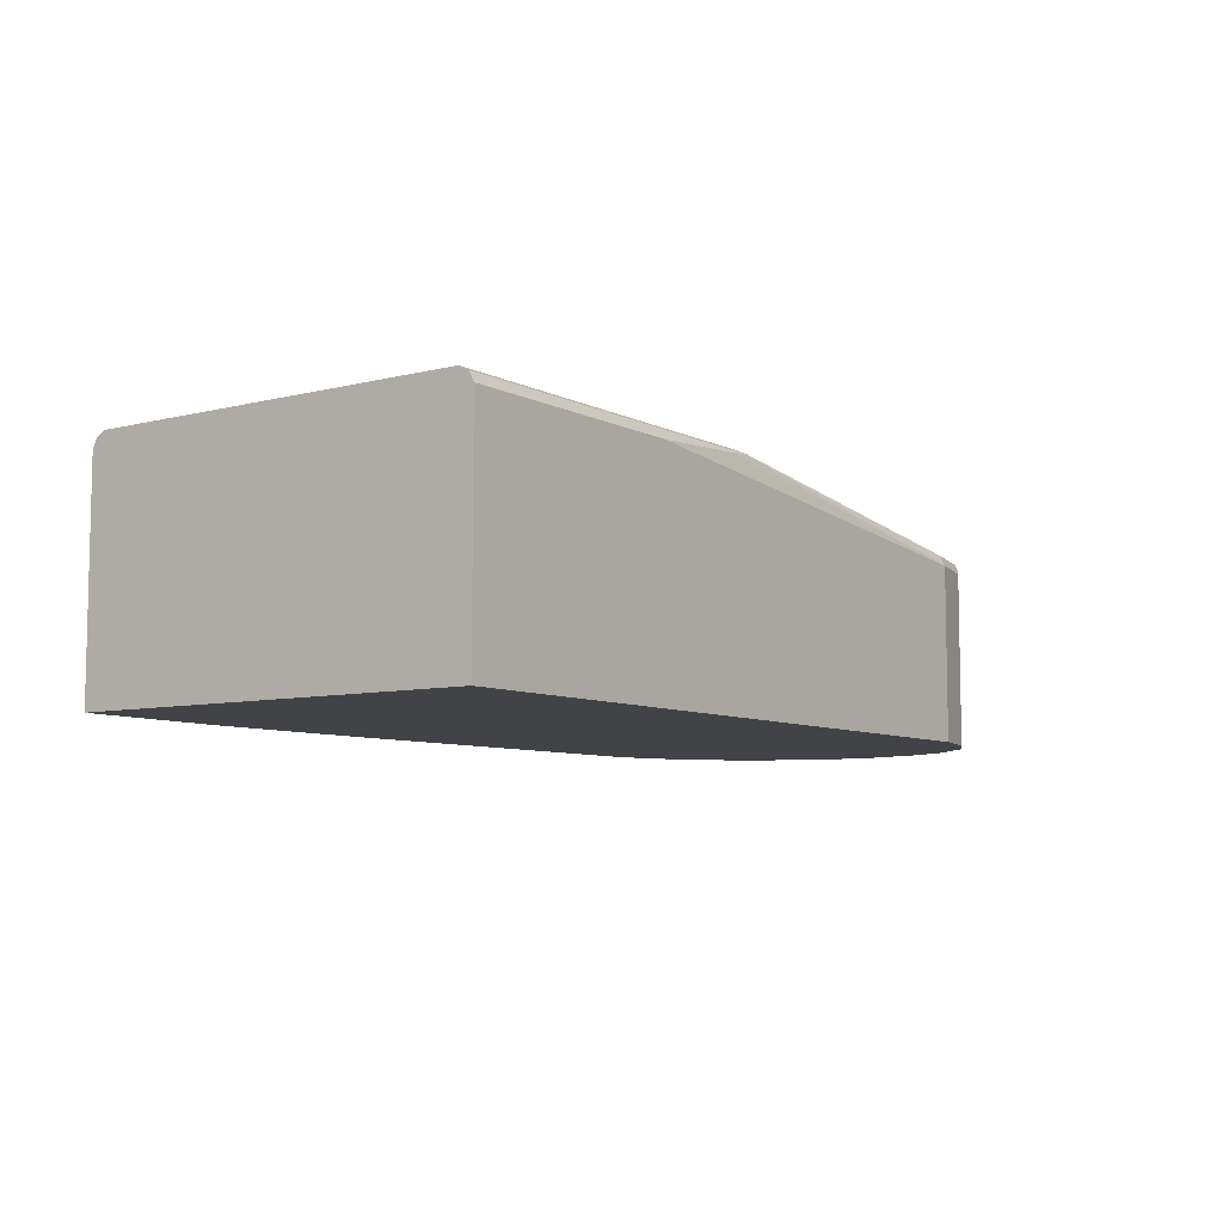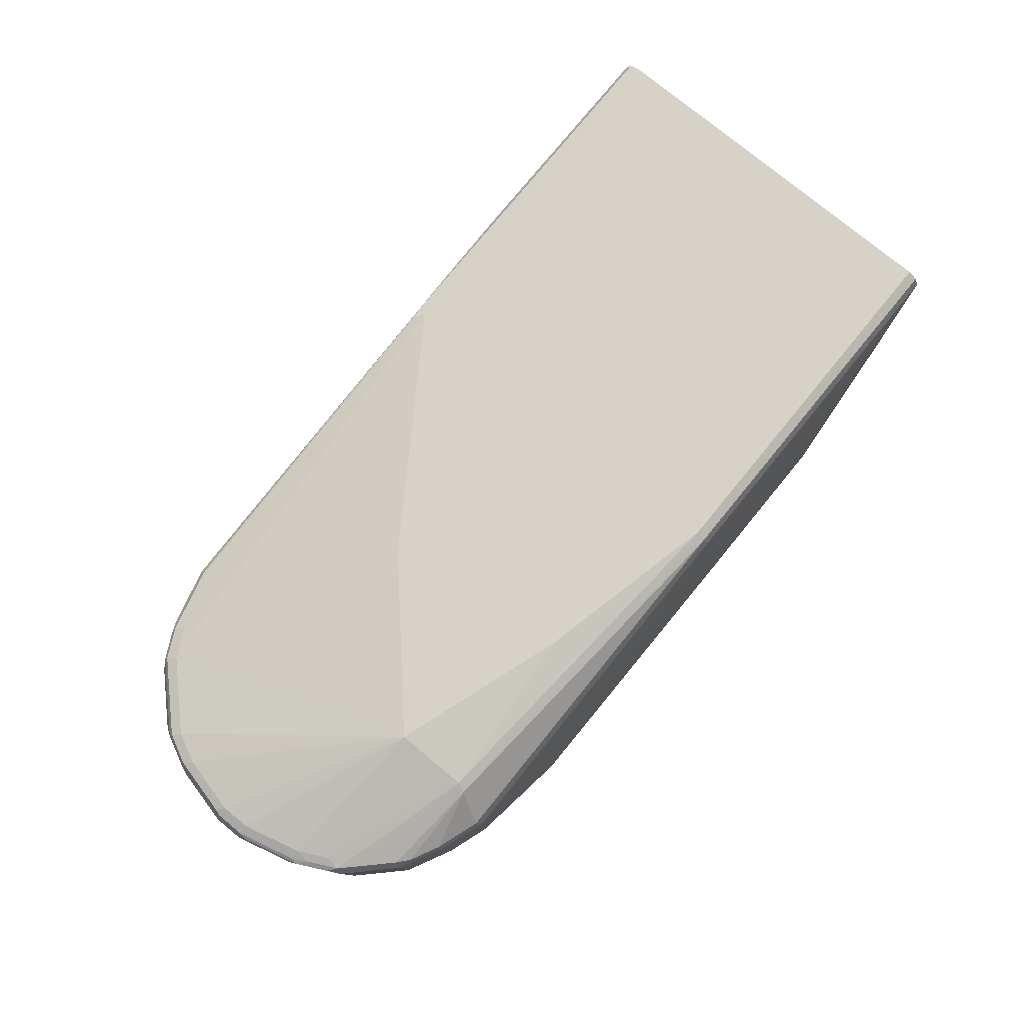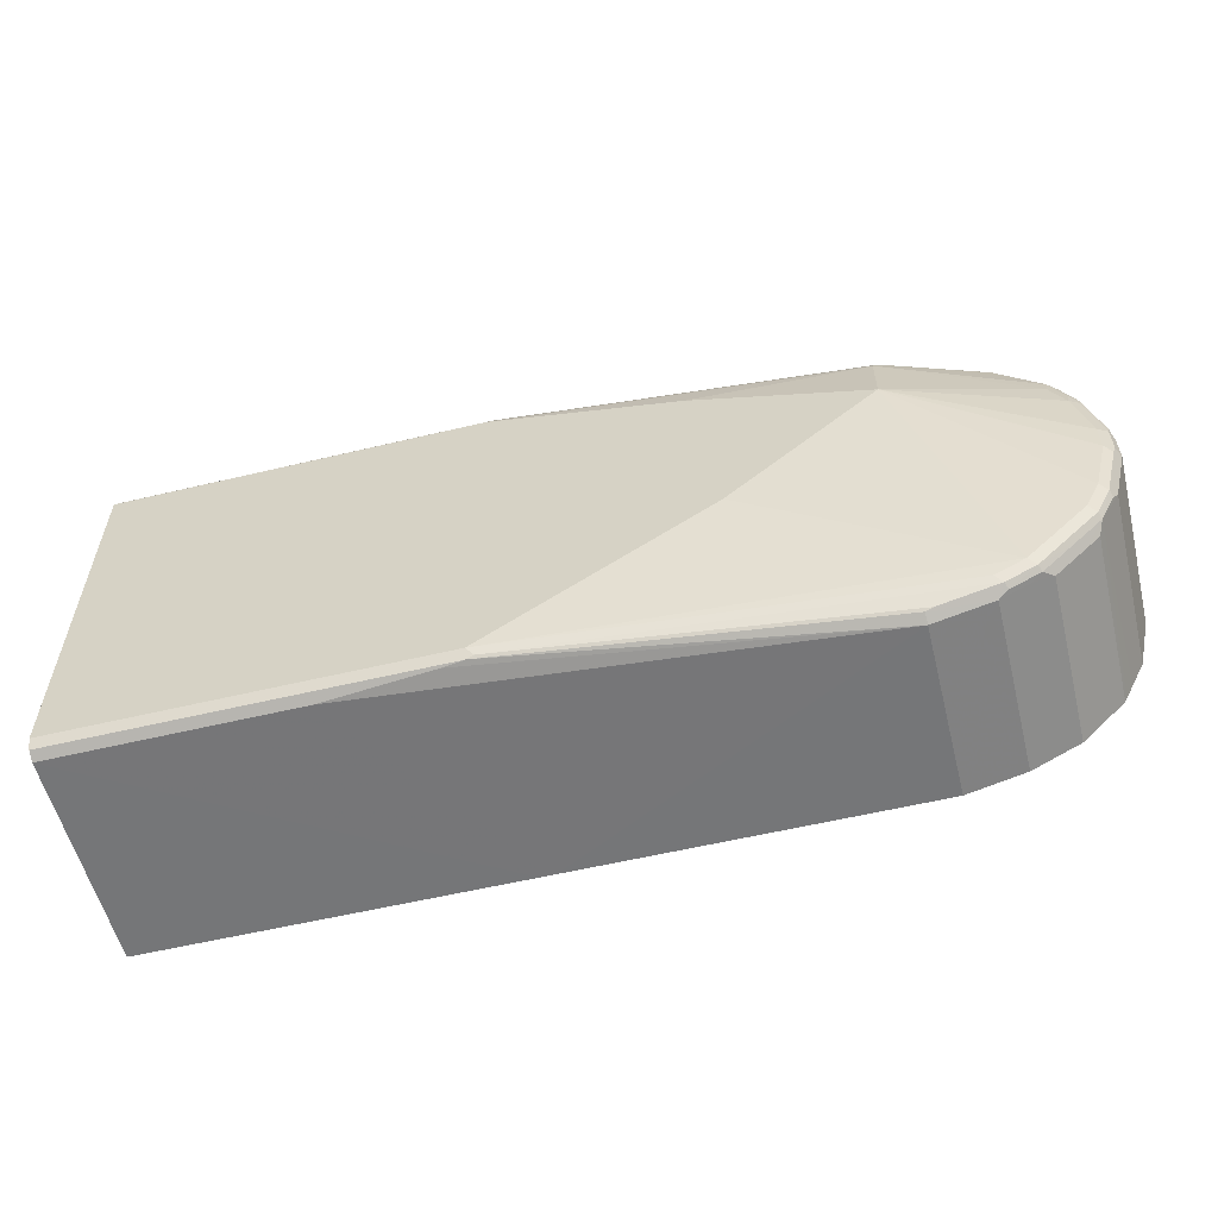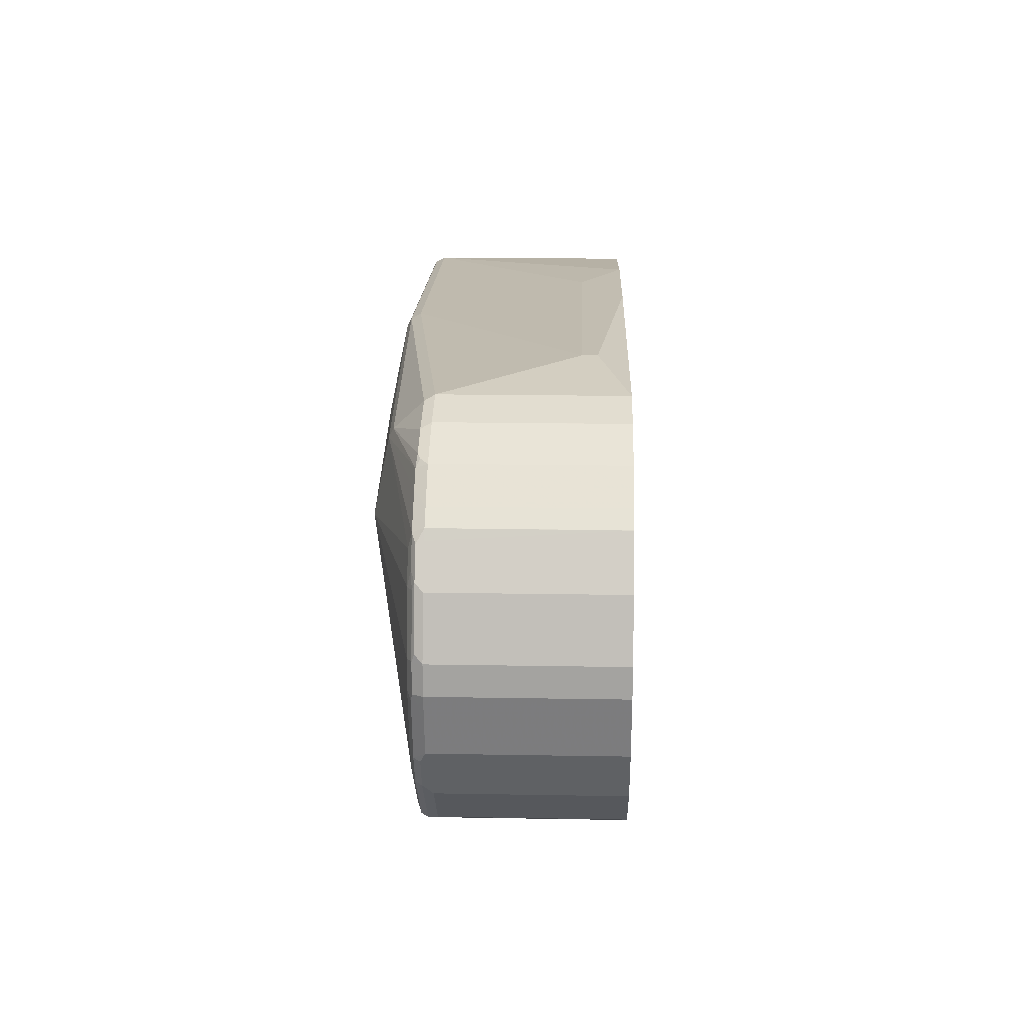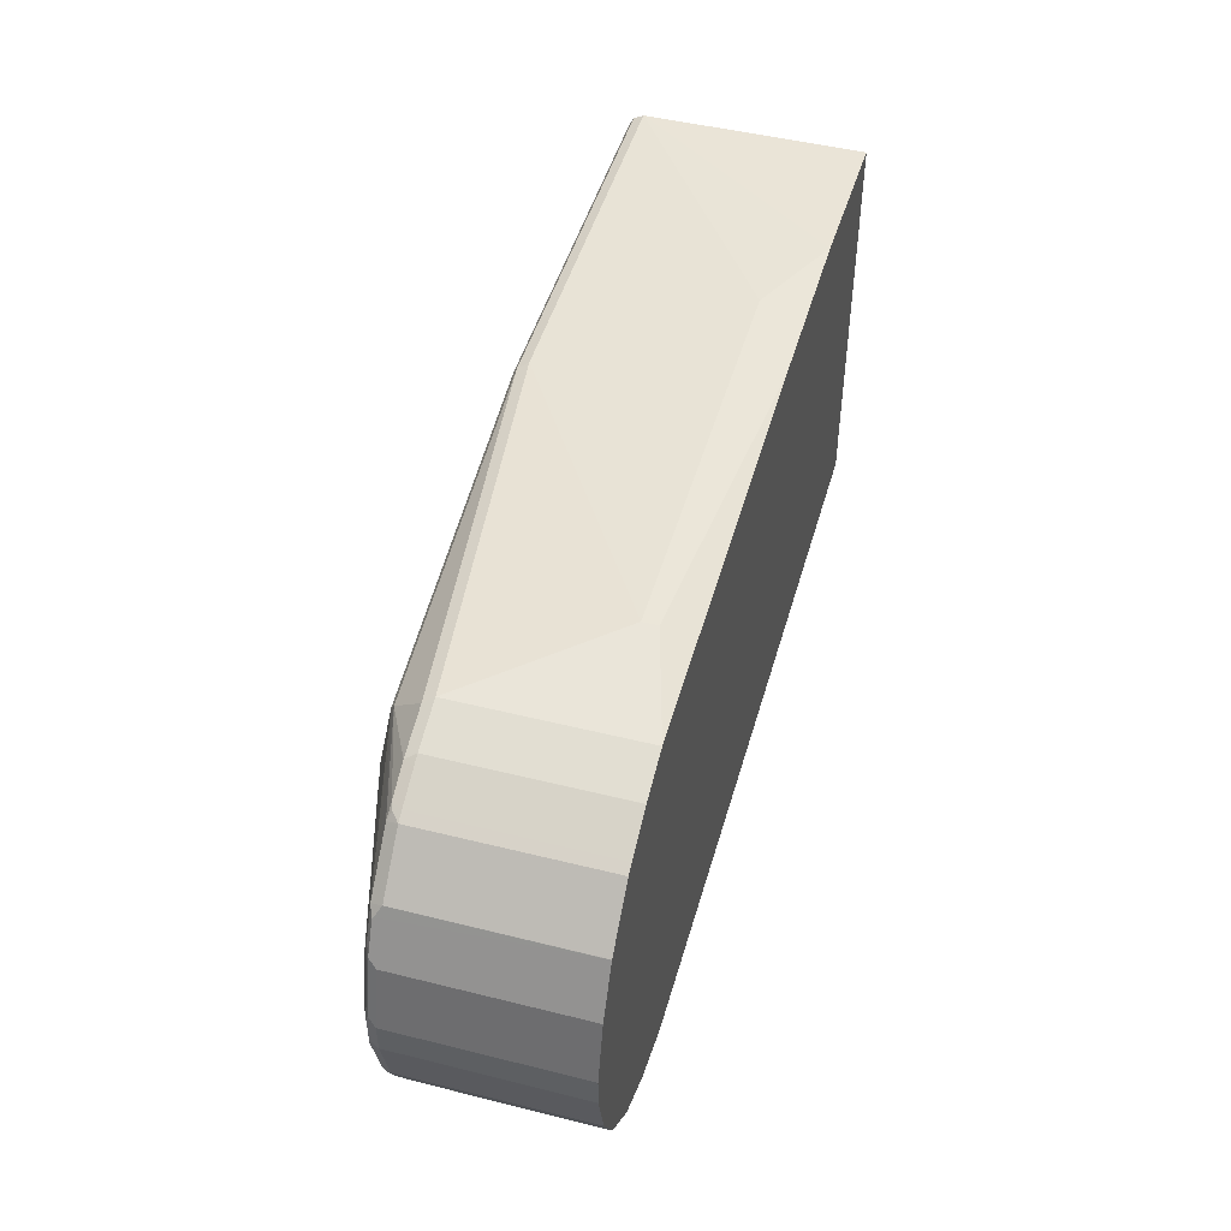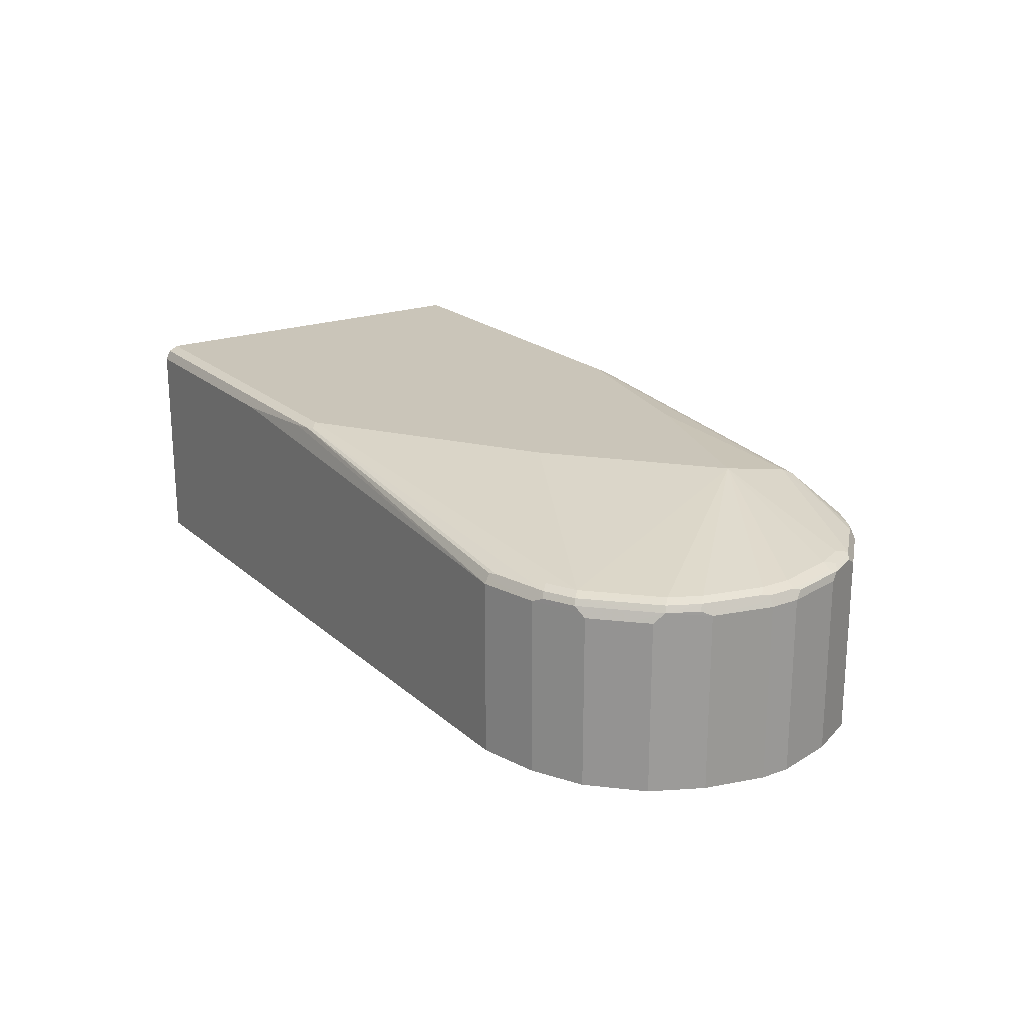
<metadata>
{"format":"obj","ext":"obj","renderer":"f3d","projection":"perspective","resolution":1024,"background":"white","views":[{"elev":-7.3,"azim":125.7,"up":"+Y"},{"elev":77.9,"azim":-50.7,"up":"+Y"},{"elev":-56.8,"azim":-166.0,"up":"+Z"},{"elev":16.9,"azim":-88.0,"up":"+Z"},{"elev":47.6,"azim":-74.3,"up":"+Z"},{"elev":20.7,"azim":-123.4,"up":"+Y"}]}
</metadata>
<code>
v -0.1717 0.133 -0.2672
v 0.01907 0.4196 -0.267
v -0.1531 0.133 -0.2672
v -0.6294 0.133 -0.267
v -0.6294 0.3624 -0.267
v -0.124 0.4291 -0.2622
v -0.1527 0.4323 -0.2607
v 0.3358 0.4196 -0.267
v 0.3358 0.133 -0.267
v -0.7056 0.133 -0.2479
v -0.7056 0.3624 -0.2479
v -0.6421 0.3687 -0.2607
v -0.6294 0.3751 -0.2607
v -0.1622 0.4339 -0.2575
v -0.1527 0.4387 -0.2479
v 0.3358 0.4323 -0.2607
v 0.3358 0.133 0.267
v -0.7444 0.133 -0.2286
v -0.7438 0.3624 -0.2289
v -0.7184 0.3687 -0.2415
v -0.7151 0.3767 -0.2384
v -0.6389 0.3767 -0.2575
v 0.3358 0.4387 -0.2479
v -0.7056 0.3815 -0.2289
v -0.7438 0.3815 -0.2098
v -0.4387 0.4387 -0.05718
v 0.1144 0.133 0.2861
v 0.3358 0.4196 0.267
v -0.7634 0.133 -0.2191
v -0.7692 0.356 -0.2161
v -0.7565 0.3687 -0.2225
v -0.7534 0.3767 -0.2193
v 0.3358 0.4387 0.2479
v -0.782 0.3815 -0.1716
v -0.6294 0.4387 0.1144
v -0.115 0.133 0.2861
v 0.1144 0.1335 0.2861
v 0.3358 0.4323 0.2606
v -0.1527 0.4196 0.267
v -5.269e-05 0.1908 0.2861
v -0.7692 0.133 -0.2161
v -0.8074 0.356 -0.178
v -0.7947 0.3687 -0.1844
v -0.8328 0.3687 -0.1462
v -0.8296 0.3767 -0.143
v -0.8201 0.3815 -0.1335
v -0.1527 0.4387 0.2479
v -0.8391 0.3815 -0.09536
v -0.8583 0.3815 -0.01905
v -0.8583 0.3815 0.01903
v -0.8391 0.3815 0.09534
v -0.8201 0.3815 0.1335
v -0.6294 0.4196 0.2098
v -0.4005 0.4387 0.1907
v -0.5149 0.1717 0.2861
v -0.6484 0.133 0.267
v -0.159 0.4323 0.2606
v -0.6548 0.3751 0.2606
v -0.6484 0.3624 0.267
v -0.5149 0.1908 0.2861
v -0.8074 0.133 -0.178
v -0.8264 0.356 -0.1589
v -0.8294 0.133 -0.153
v -0.8328 0.133 -0.1462
v -0.8397 0.133 -0.1325
v -0.8583 0.3624 -0.09536
v -0.8518 0.3687 -0.108
v -0.8488 0.3767 -0.1049
v -0.6357 0.4133 0.2225
v -0.8678 0.3767 -0.02858
v -0.871 0.3751 -0.01905
v -0.871 0.3751 0.01903
v -0.8518 0.3751 0.09534
v -0.8415 0.3767 0.1144
v -0.8225 0.3767 0.1525
v -0.7844 0.3767 0.1907
v -0.7653 0.3767 0.2098
v -0.7056 0.133 0.2479
v -0.7121 0.3751 0.2416
v -0.7056 0.3624 0.2479
v -0.8264 0.133 -0.1589
v -0.858 0.133 -0.09585
v -0.8583 0.133 -0.09536
v -0.8773 0.3624 -0.01905
v -0.871 0.3687 -0.03178
v -0.7502 0.3751 0.2225
v -0.8773 0.3624 0.01903
v -0.8725 0.3719 0.02856
v -0.8535 0.3719 0.1049
v -0.8264 0.3624 0.1589
v -0.8074 0.3624 0.178
v -0.8344 0.3719 0.143
v -0.7692 0.3624 0.2161
v -0.7581 0.3719 0.2193
v -0.706 0.133 0.2478
v -0.7184 0.3624 0.2416
v -0.8773 0.133 -0.01905
v -0.7565 0.3624 0.2225
v -0.8773 0.133 0.01903
v -0.8583 0.3624 0.09534
v -0.8583 0.133 0.09534
v -0.8267 0.133 0.1586
v -0.8328 0.3624 0.1462
v -0.8264 0.133 0.1589
v -0.8074 0.133 0.178
v -0.7692 0.133 0.2161
v -0.7568 0.133 0.2224
v -0.7187 0.133 0.2414
f 1 2 8
f 49 71 72
f 49 72 50
f 49 68 70
f 50 72 73
f 50 73 51
f 51 73 74
f 51 74 75
f 51 75 52
f 52 75 53
f 53 75 76
f 49 70 71
f 53 76 77
f 55 60 59
f 55 59 56
f 56 59 80
f 56 80 78
f 57 69 58
f 58 69 79
f 58 79 80
f 58 80 59
f 62 81 63
f 65 82 66
f 53 77 69
f 48 68 49
f 47 69 57
f 47 53 69
f 35 49 50
f 35 50 51
f 35 51 52
f 35 52 53
f 35 53 54
f 36 55 56
f 39 57 58
f 39 58 59
f 39 59 60
f 42 61 81
f 42 81 62
f 42 62 44
f 42 44 43
f 44 62 63
f 44 63 64
f 44 64 65
f 44 65 66
f 44 66 67
f 44 67 68
f 44 68 45
f 45 68 46
f 46 68 48
f 47 54 53
f 66 82 83
f 66 83 97
f 66 97 84
f 66 84 85
f 84 97 99
f 84 99 87
f 86 94 98
f 87 99 101
f 87 101 100
f 87 100 89
f 87 89 88
f 89 100 101
f 89 101 102
f 89 102 103
f 89 103 92
f 90 92 103
f 90 103 102
f 90 102 104
f 90 104 105
f 90 105 91
f 91 105 106
f 91 106 93
f 93 106 107
f 93 107 98
f 93 98 94
f 96 98 107
f 96 107 108
f 80 108 95
f 35 48 49
f 80 96 108
f 79 98 96
f 66 85 68
f 66 68 67
f 68 85 71
f 68 71 70
f 69 77 86
f 71 85 84
f 71 84 87
f 71 87 72
f 72 87 88
f 72 88 89
f 72 89 73
f 73 89 74
f 74 89 75
f 75 90 91
f 75 91 76
f 75 89 92
f 75 92 90
f 76 91 93
f 76 93 77
f 77 93 94
f 77 94 86
f 78 80 95
f 79 86 98
f 79 96 80
f 35 46 48
f 69 86 79
f 33 57 38
f 1 29 18
f 1 18 10
f 1 10 4
f 1 4 5
f 1 5 2
f 2 6 7
f 2 7 16
f 2 16 8
f 2 5 6
f 3 8 9
f 1 41 29
f 4 10 11
f 5 11 12
f 5 12 13
f 5 13 7
f 5 7 6
f 7 14 15
f 7 15 23
f 7 23 16
f 7 22 14
f 8 16 23
f 8 23 33
f 4 11 5
f 1 61 41
f 1 81 61
f 1 63 81
f 34 46 35
f 1 8 3
f 1 3 9
f 1 9 17
f 1 17 27
f 1 27 36
f 1 36 56
f 1 56 78
f 1 78 95
f 1 95 108
f 1 108 107
f 1 107 106
f 1 106 105
f 1 105 104
f 1 104 102
f 1 102 101
f 1 101 99
f 1 99 97
f 1 97 83
f 1 83 82
f 1 82 65
f 1 65 64
f 1 64 63
f 8 33 38
f 8 38 28
f 7 13 22
f 8 17 9
f 24 32 25
f 25 32 34
f 8 28 17
f 25 35 26
f 27 37 40
f 27 40 60
f 27 60 55
f 27 55 36
f 28 38 57
f 28 57 39
f 28 39 60
f 21 32 24
f 28 60 40
f 29 41 30
f 30 41 61
f 30 61 42
f 30 42 43
f 30 43 31
f 31 43 32
f 32 43 44
f 32 44 45
f 32 45 46
f 32 46 34
f 33 47 57
f 28 40 37
f 20 32 21
f 25 34 35
f 19 30 31
f 10 18 11
f 11 18 19
f 11 19 31
f 11 31 20
f 11 20 21
f 20 31 32
f 11 13 12
f 13 21 22
f 14 22 21
f 14 21 15
f 15 21 24
f 11 21 13
f 15 25 26
f 15 26 35
f 15 35 54
f 15 54 47
f 15 47 33
f 15 33 23
f 17 28 37
f 17 37 27
f 18 29 30
f 15 24 25
f 18 30 19

</code>
